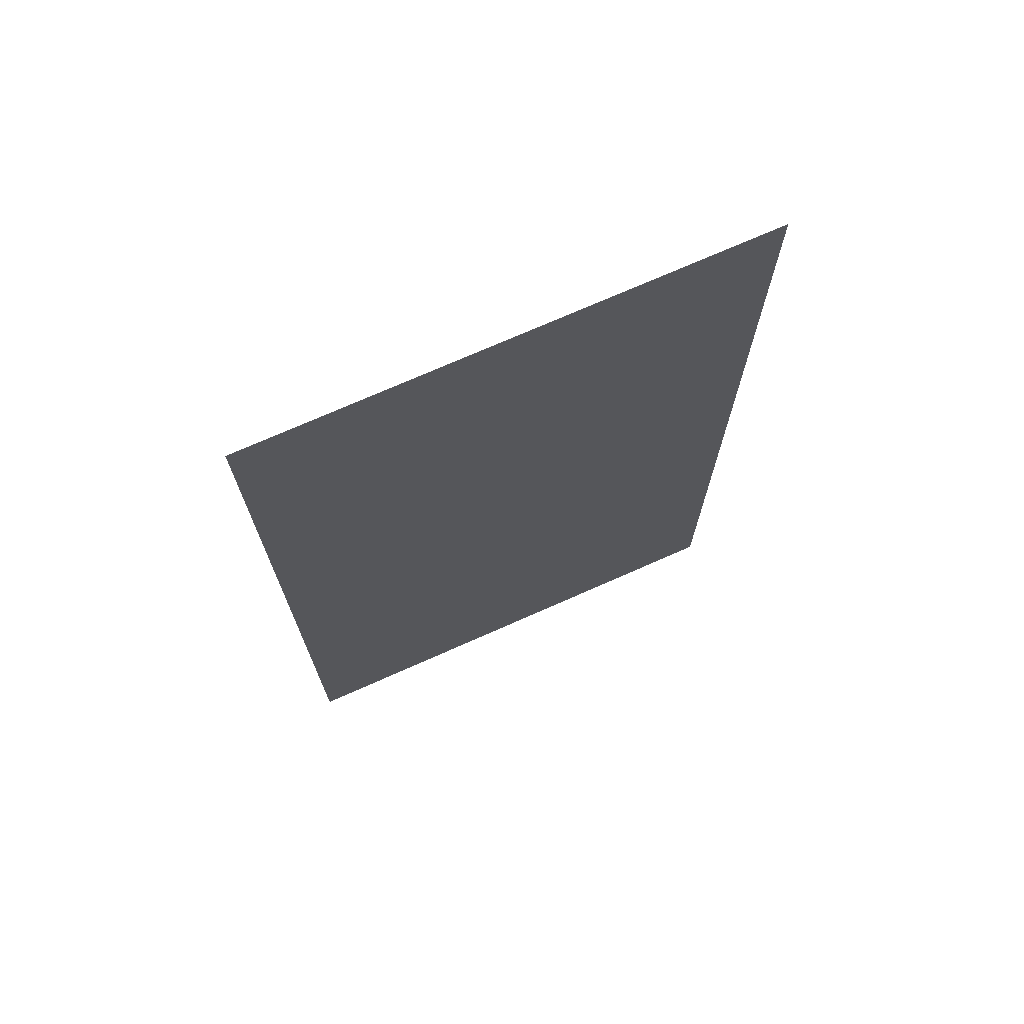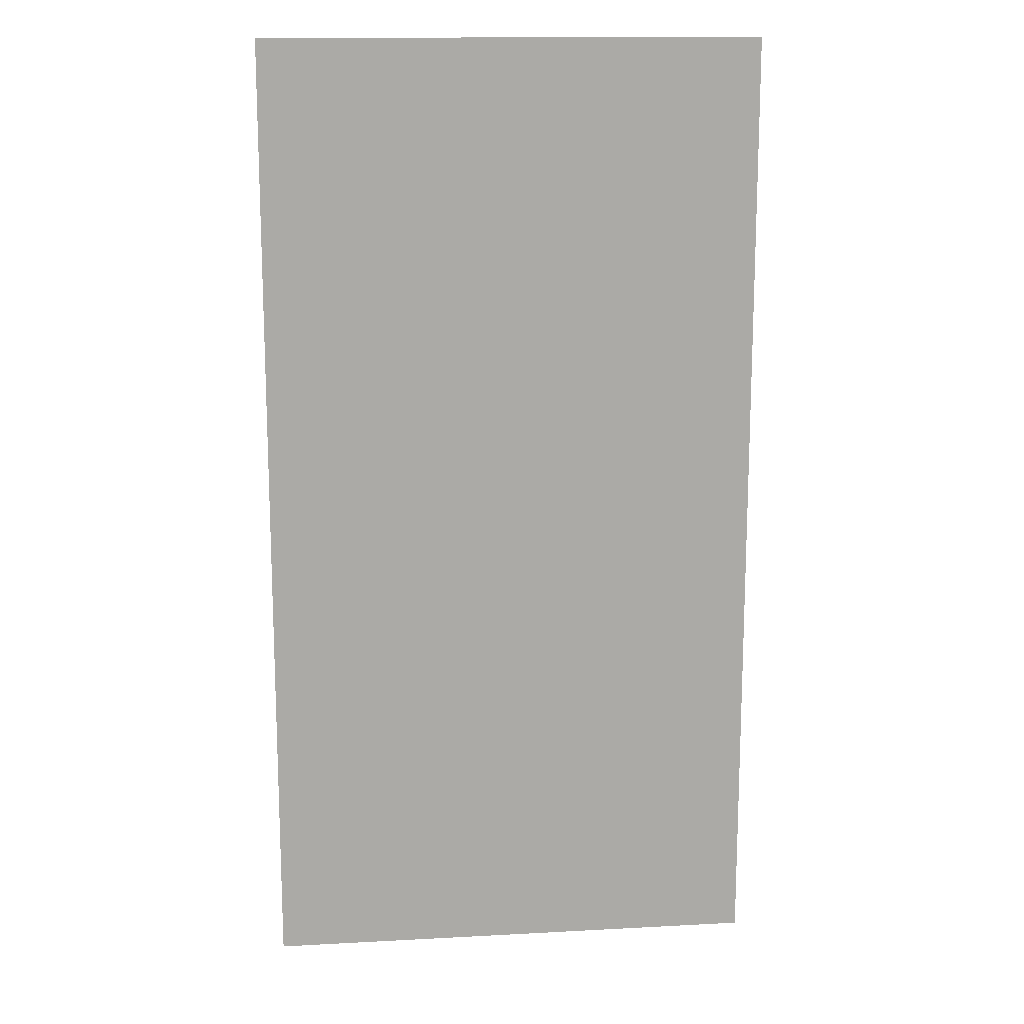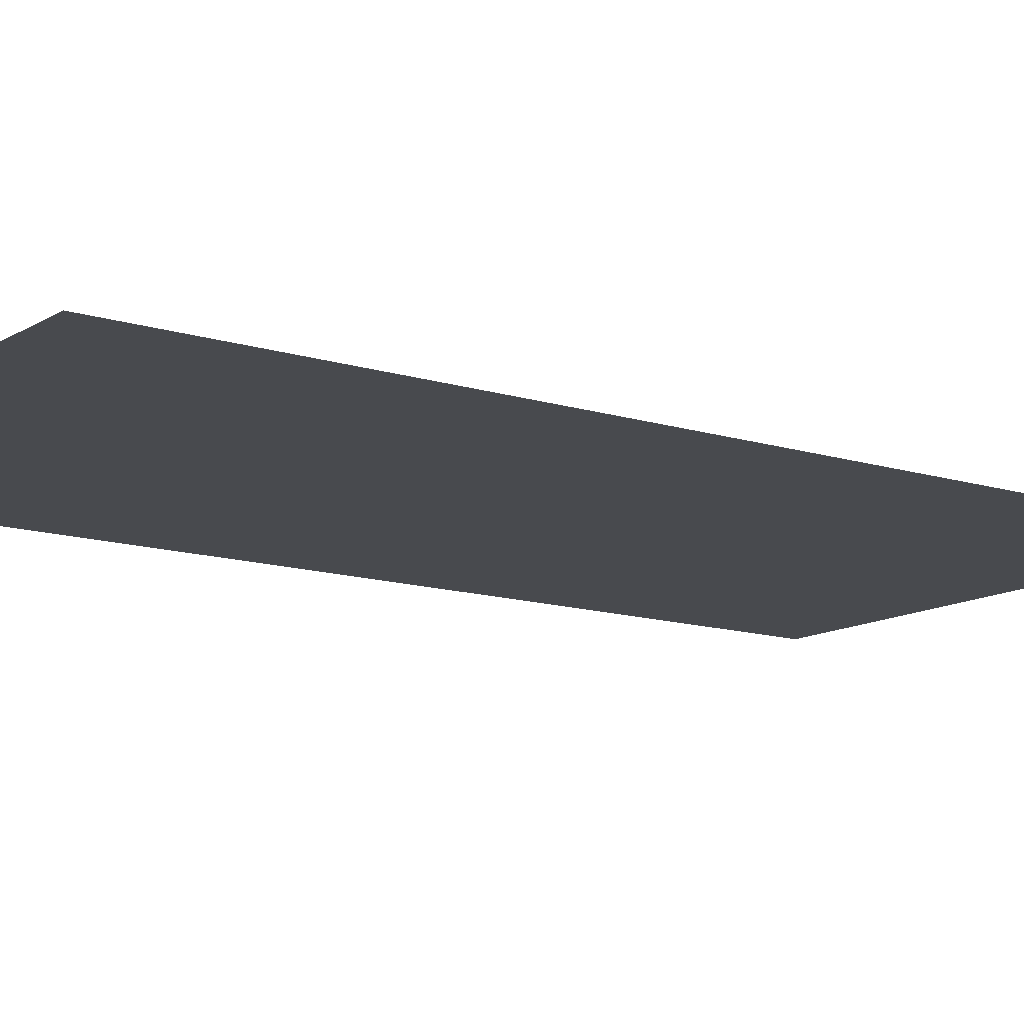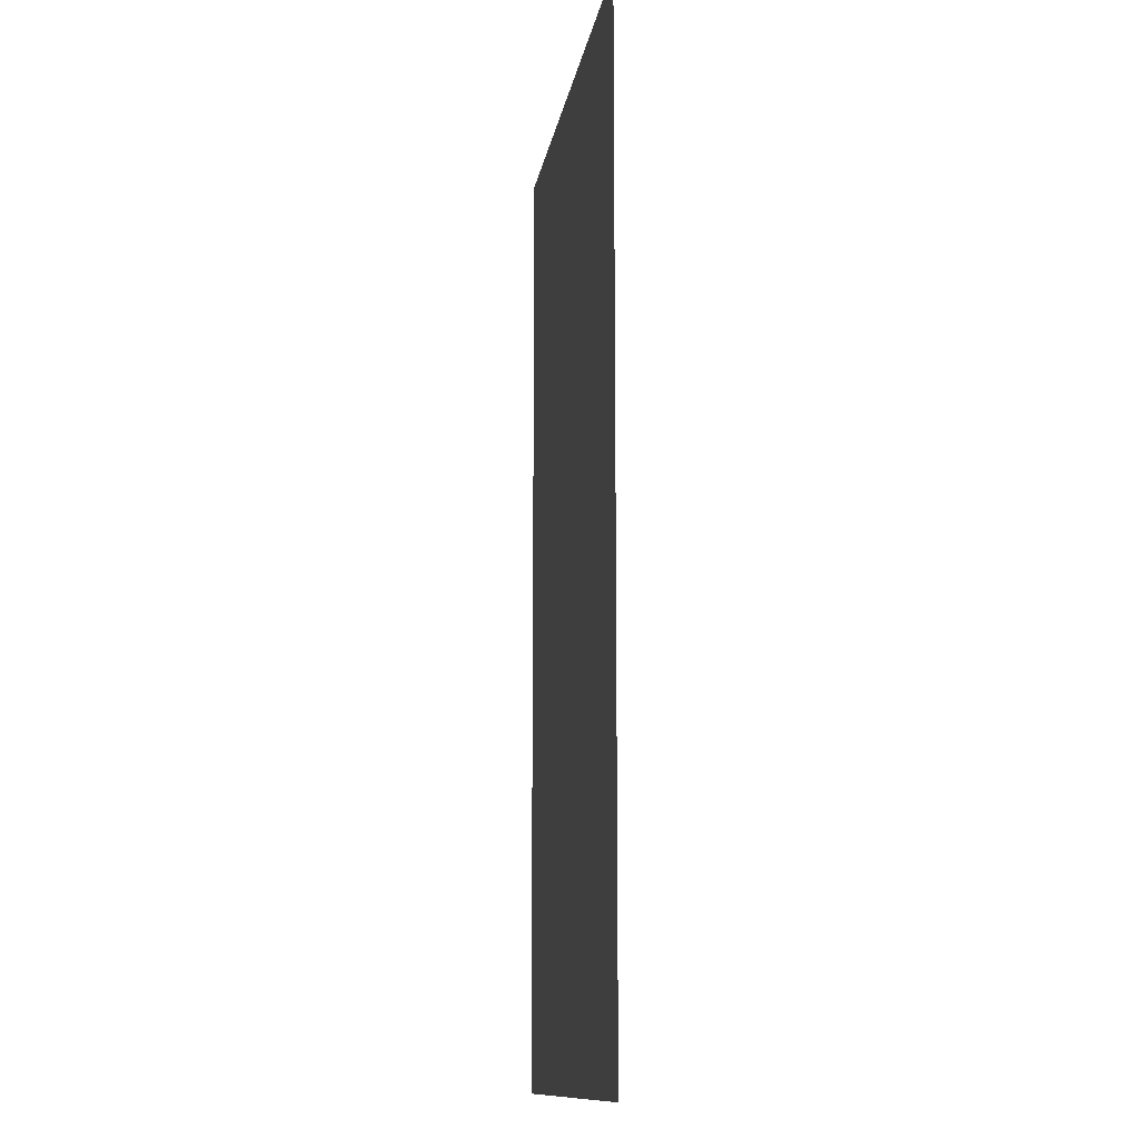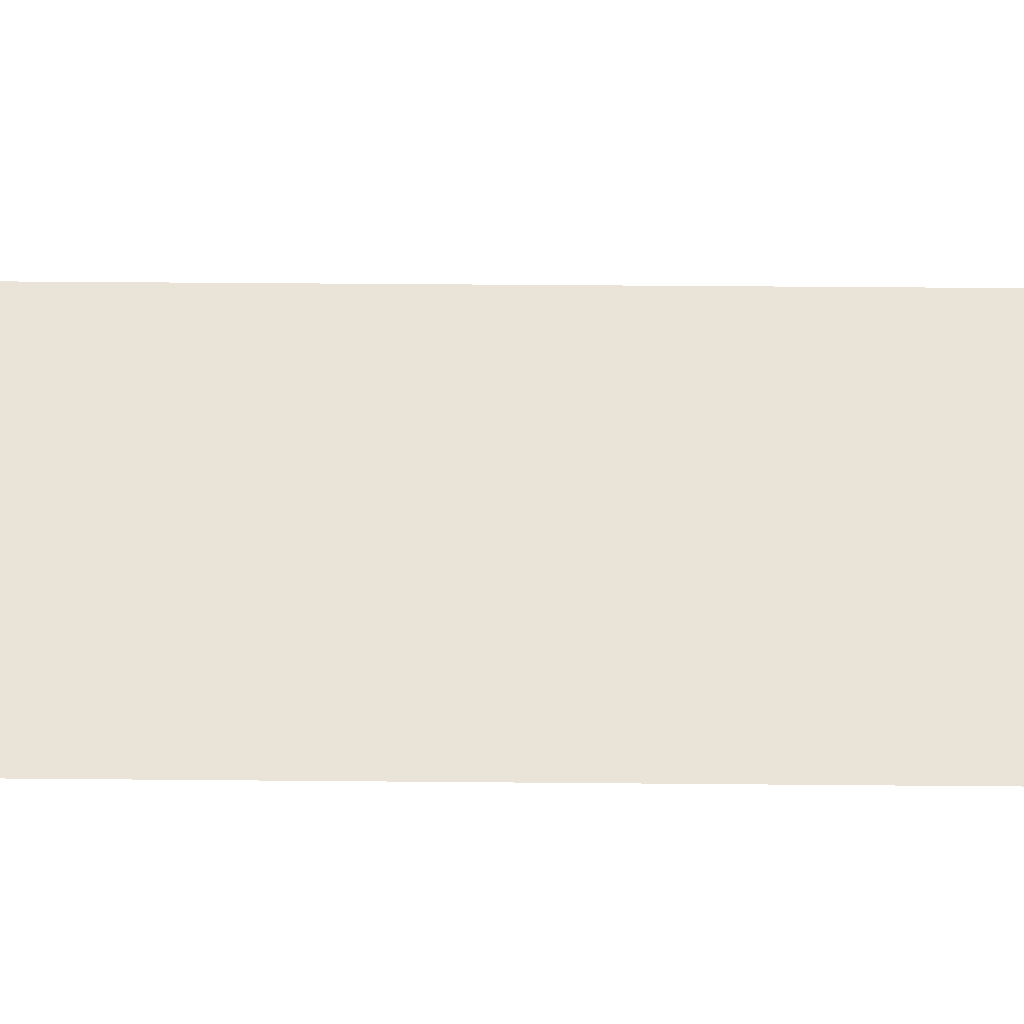
<metadata>
{"format":"obj","ext":"obj","renderer":"f3d","projection":"perspective","resolution":1024,"background":"white","views":[{"elev":72.9,"azim":-23.9,"up":"+Y"},{"elev":14.7,"azim":173.4,"up":"+Y"},{"elev":-12.9,"azim":-126.1,"up":"+Z"},{"elev":-12.4,"azim":81.2,"up":"+Y"},{"elev":43.3,"azim":-89.4,"up":"+Z"}]}
</metadata>
<code>
v -2240 -768 0
v -2304 -768 0
v -2304 -704 0
v -2240 -704 0
v -2368 -768 0
v -2368 -704 0
v -2432 -768 0
v -2432 -704 0
v -2496 -768 0
v -2496 -704 0
v -2560 -768 0
v -2560 -704 0
v -2624 -768 0
v -2624 -704 0
v -2688 -768 0
v -2688 -704 0
v -2752 -768 0
v -2752 -704 0
v -2816 -768 0
v -2816 -704 0
v -2880 -768 0
v -2880 -704 0
v -2944 -768 0
v -2944 -704 0
v -3008 -768 0
v -3008 -704 0
v -3072 -768 0
v -3072 -704 0
v -2240 -832 0
v -2304 -832 0
v -2368 -832 0
v -2432 -832 0
v -2496 -832 0
v -2560 -832 0
v -2624 -832 0
v -2688 -832 0
v -2752 -832 0
v -2816 -832 0
v -2880 -832 0
v -2944 -832 0
v -3008 -832 0
v -3072 -832 0
v -2240 -896 0
v -2304 -896 0
v -2368 -896 0
v -2432 -896 0
v -2496 -896 0
v -2560 -896 0
v -2624 -896 0
v -2688 -896 0
v -2752 -896 0
v -2816 -896 0
v -2880 -896 0
v -2944 -896 0
v -3008 -896 0
v -3072 -896 0
v -2240 -960 0
v -2304 -960 0
v -2368 -960 0
v -2432 -960 0
v -2496 -960 0
v -2560 -960 0
v -2624 -960 0
v -2688 -960 0
v -2752 -960 0
v -2816 -960 0
v -2880 -960 0
v -2944 -960 0
v -3008 -960 0
v -3072 -960 0
v -2240 -1024 0
v -2304 -1024 0
v -2368 -1024 0
v -2432 -1024 0
v -2496 -1024 0
v -2560 -1024 0
v -2624 -1024 0
v -2688 -1024 0
v -2752 -1024 0
v -2816 -1024 0
v -2880 -1024 0
v -2944 -1024 0
v -3008 -1024 0
v -3072 -1024 0
v -2240 -1088 0
v -2304 -1088 0
v -2368 -1088 0
v -2432 -1088 0
v -2496 -1088 0
v -2560 -1088 0
v -2624 -1088 0
v -2688 -1088 0
v -2752 -1088 0
v -2816 -1088 0
v -2880 -1088 0
v -2944 -1088 0
v -3008 -1088 0
v -3072 -1088 0
v -2240 -1152 0
v -2304 -1152 0
v -2368 -1152 0
v -2432 -1152 0
v -2496 -1152 0
v -2560 -1152 0
v -2624 -1152 0
v -2688 -1152 0
v -2752 -1152 0
v -2816 -1152 0
v -2880 -1152 0
v -2944 -1152 0
v -3008 -1152 0
v -3072 -1152 0
v -2240 -1216 0
v -2304 -1216 0
v -2368 -1216 0
v -2432 -1216 0
v -2496 -1216 0
v -2560 -1216 0
v -2624 -1216 0
v -2688 -1216 0
v -2752 -1216 0
v -2816 -1216 0
v -2880 -1216 0
v -2944 -1216 0
v -3008 -1216 0
v -3072 -1216 0
v -2240 -1280 0
v -2304 -1280 0
v -2368 -1280 0
v -2432 -1280 0
v -2496 -1280 0
v -2560 -1280 0
v -2624 -1280 0
v -2688 -1280 0
v -2752 -1280 0
v -2816 -1280 0
v -2880 -1280 0
v -2944 -1280 0
v -3008 -1280 0
v -3072 -1280 0
v -2240 -1344 0
v -2304 -1344 0
v -2368 -1344 0
v -2432 -1344 0
v -2496 -1344 0
v -2560 -1344 0
v -2624 -1344 0
v -2688 -1344 0
v -2752 -1344 0
v -2816 -1344 0
v -2880 -1344 0
v -2944 -1344 0
v -3008 -1344 0
v -3072 -1344 0
v -2240 -1408 0
v -2304 -1408 0
v -2368 -1408 0
v -2432 -1408 0
v -2496 -1408 0
v -2560 -1408 0
v -2624 -1408 0
v -2688 -1408 0
v -2752 -1408 0
v -2816 -1408 0
v -2880 -1408 0
v -2944 -1408 0
v -3008 -1408 0
v -3072 -1408 0
v -2240 -1472 0
v -2304 -1472 0
v -2368 -1472 0
v -2432 -1472 0
v -2496 -1472 0
v -2560 -1472 0
v -2624 -1472 0
v -2688 -1472 0
v -2752 -1472 0
v -2816 -1472 0
v -2880 -1472 0
v -2944 -1472 0
v -3008 -1472 0
v -3072 -1472 0
v -2240 -1536 0
v -2304 -1536 0
v -2368 -1536 0
v -2432 -1536 0
v -2496 -1536 0
v -2560 -1536 0
v -2624 -1536 0
v -2688 -1536 0
v -2752 -1536 0
v -2816 -1536 0
v -2880 -1536 0
v -2944 -1536 0
v -3008 -1536 0
v -3072 -1536 0
v -2240 -1600 0
v -2304 -1600 0
v -2368 -1600 0
v -2432 -1600 0
v -2496 -1600 0
v -2560 -1600 0
v -2624 -1600 0
v -2688 -1600 0
v -2752 -1600 0
v -2816 -1600 0
v -2880 -1600 0
v -2944 -1600 0
v -3008 -1600 0
v -3072 -1600 0
v -2240 -1664 0
v -2304 -1664 0
v -2368 -1664 0
v -2432 -1664 0
v -2496 -1664 0
v -2560 -1664 0
v -2624 -1664 0
v -2688 -1664 0
v -2752 -1664 0
v -2816 -1664 0
v -2880 -1664 0
v -2944 -1664 0
v -3008 -1664 0
v -3072 -1664 0
v -2688 -640 0
v -2560 -640 0
v -2240 -448 0
v -2304 -448 0
v -2304 -384 0
v -2240 -384 0
v -2368 -448 0
v -2368 -384 0
v -2432 -448 0
v -2432 -384 0
v -2496 -448 0
v -2496 -384 0
v -2560 -448 0
v -2560 -384 0
v -2624 -448 0
v -2624 -384 0
v -2688 -448 0
v -2688 -384 0
v -2752 -448 0
v -2752 -384 0
v -2816 -448 0
v -2816 -384 0
v -2880 -448 0
v -2880 -384 0
v -2944 -448 0
v -2944 -384 0
v -3008 -448 0
v -3008 -384 0
v -3072 -448 0
v -3072 -384 0
v -2240 -512 0
v -2304 -512 0
v -2368 -512 0
v -2432 -512 0
v -2496 -512 0
v -2560 -512 0
v -2624 -512 0
v -2688 -512 0
v -2752 -512 0
v -2816 -512 0
v -2880 -512 0
v -2944 -512 0
v -3008 -512 0
v -3072 -512 0
v -2240 -576 0
v -2304 -576 0
v -2368 -576 0
v -2432 -576 0
v -2496 -576 0
v -2560 -576 0
v -2624 -576 0
v -2688 -576 0
v -2752 -576 0
v -2816 -576 0
v -2880 -576 0
v -2944 -576 0
v -3008 -576 0
v -3072 -576 0
v -2240 -640 0
v -2304 -640 0
v -2368 -640 0
v -2432 -640 0
v -2496 -640 0
v -2624 -640 0
v -2752 -640 0
v -2816 -640 0
v -2880 -640 0
v -2944 -640 0
v -3008 -640 0
v -3072 -640 0
v -2240 -1728 0
v -2304 -1728 0
v -2368 -1728 0
v -2432 -1728 0
v -2496 -1728 0
v -2560 -1728 0
v -2624 -1728 0
v -2688 -1728 0
v -2752 -1728 0
v -2816 -1728 0
v -2880 -1728 0
v -2944 -1728 0
v -3008 -1728 0
v -3072 -1728 0
v -2240 -1792 0
v -2304 -1792 0
v -2368 -1792 0
v -2432 -1792 0
v -2496 -1792 0
v -2560 -1792 0
v -2624 -1792 0
v -2688 -1792 0
v -2752 -1792 0
v -2816 -1792 0
v -2880 -1792 0
v -2944 -1792 0
v -3008 -1792 0
v -3072 -1792 0
v -2240 -1856 0
v -2304 -1856 0
v -2368 -1856 0
v -2432 -1856 0
v -2496 -1856 0
v -2560 -1856 0
v -2624 -1856 0
v -2688 -1856 0
v -2752 -1856 0
v -2816 -1856 0
v -2880 -1856 0
v -2944 -1856 0
v -3008 -1856 0
v -3072 -1856 0
v -2240 -1920 0
v -2304 -1920 0
v -2368 -1920 0
v -2432 -1920 0
v -2496 -1920 0
v -2560 -1920 0
v -2624 -1920 0
v -2688 -1920 0
v -2752 -1920 0
v -2816 -1920 0
v -2880 -1920 0
v -2944 -1920 0
v -3008 -1920 0
v -3072 -1920 0
v -2240 -1984 0
v -2304 -1984 0
v -2368 -1984 0
v -2432 -1984 0
v -2496 -1984 0
v -2560 -1984 0
v -2624 -1984 0
v -2688 -1984 0
v -2752 -1984 0
v -2816 -1984 0
v -2880 -1984 0
v -2944 -1984 0
v -3008 -1984 0
v -3072 -1984 0
g mesh_[00]_[00]
f 1 2 3 4
f 2 5 6 3
f 5 7 8 6
f 7 9 10 8
f 9 11 12 10
f 11 13 14 12
f 13 15 16 14
f 15 17 18 16
f 17 19 20 18
f 19 21 22 20
f 21 23 24 22
f 23 25 26 24
f 25 27 28 26
f 29 30 2 1
f 30 31 5 2
f 31 32 7 5
f 32 33 9 7
f 33 34 11 9
f 34 35 13 11
f 35 36 15 13
f 36 37 17 15
f 37 38 19 17
f 38 39 21 19
f 39 40 23 21
f 40 41 25 23
f 41 42 27 25
f 43 44 30 29
f 44 45 31 30
f 45 46 32 31
f 46 47 33 32
f 47 48 34 33
f 48 49 35 34
f 49 50 36 35
f 50 51 37 36
f 51 52 38 37
f 52 53 39 38
f 53 54 40 39
f 54 55 41 40
f 55 56 42 41
f 57 58 44 43
f 58 59 45 44
f 59 60 46 45
f 60 61 47 46
f 61 62 48 47
f 62 63 49 48
f 63 64 50 49
f 64 65 51 50
f 65 66 52 51
f 66 67 53 52
f 67 68 54 53
f 68 69 55 54
f 69 70 56 55
f 71 72 58 57
f 72 73 59 58
f 73 74 60 59
f 74 75 61 60
f 75 76 62 61
f 76 77 63 62
f 77 78 64 63
f 78 79 65 64
f 79 80 66 65
f 80 81 67 66
f 81 82 68 67
f 82 83 69 68
f 83 84 70 69
f 85 86 72 71
f 86 87 73 72
f 87 88 74 73
f 88 89 75 74
f 89 90 76 75
f 90 91 77 76
f 91 92 78 77
f 92 93 79 78
f 93 94 80 79
f 94 95 81 80
f 95 96 82 81
f 96 97 83 82
f 97 98 84 83
f 99 100 86 85
f 100 101 87 86
f 101 102 88 87
f 102 103 89 88
f 103 104 90 89
f 104 105 91 90
f 105 106 92 91
f 106 107 93 92
f 107 108 94 93
f 108 109 95 94
f 109 110 96 95
f 110 111 97 96
f 111 112 98 97
f 113 114 100 99
f 114 115 101 100
f 115 116 102 101
f 116 117 103 102
f 117 118 104 103
f 118 119 105 104
f 119 120 106 105
f 120 121 107 106
f 121 122 108 107
f 122 123 109 108
f 123 124 110 109
f 124 125 111 110
f 125 126 112 111
f 127 128 114 113
f 128 129 115 114
f 129 130 116 115
f 130 131 117 116
f 131 132 118 117
f 132 133 119 118
f 133 134 120 119
f 134 135 121 120
f 135 136 122 121
f 136 137 123 122
f 137 138 124 123
f 138 139 125 124
f 139 140 126 125
f 141 142 128 127
f 142 143 129 128
f 143 144 130 129
f 144 145 131 130
f 145 146 132 131
f 146 147 133 132
f 147 148 134 133
f 148 149 135 134
f 149 150 136 135
f 150 151 137 136
f 151 152 138 137
f 152 153 139 138
f 153 154 140 139
f 155 156 142 141
f 156 157 143 142
f 157 158 144 143
f 158 159 145 144
f 159 160 146 145
f 160 161 147 146
f 161 162 148 147
f 162 163 149 148
f 163 164 150 149
f 164 165 151 150
f 165 166 152 151
f 166 167 153 152
f 167 168 154 153
f 169 170 156 155
f 170 171 157 156
f 171 172 158 157
f 172 173 159 158
f 173 174 160 159
f 174 175 161 160
f 175 176 162 161
f 176 177 163 162
f 177 178 164 163
f 178 179 165 164
f 179 180 166 165
f 180 181 167 166
f 181 182 168 167
f 183 184 170 169
f 184 185 171 170
f 185 186 172 171
f 186 187 173 172
f 187 188 174 173
f 188 189 175 174
f 189 190 176 175
f 190 191 177 176
f 191 192 178 177
f 192 193 179 178
f 193 194 180 179
f 194 195 181 180
f 195 196 182 181
f 197 198 184 183
f 198 199 185 184
f 199 200 186 185
f 200 201 187 186
f 201 202 188 187
f 202 203 189 188
f 203 204 190 189
f 204 205 191 190
f 205 206 192 191
f 206 207 193 192
f 207 208 194 193
f 208 209 195 194
f 209 210 196 195
f 211 212 198 197
f 212 213 199 198
f 213 214 200 199
f 214 215 201 200
f 215 216 202 201
f 216 217 203 202
f 217 218 204 203
f 218 219 205 204
f 219 220 206 205
f 220 221 207 206
f 221 222 208 207
f 222 223 209 208
f 223 224 210 209
g mesh_[01]_[01]
f 11 15 225 226
f 29 31 6 4
f 30 32 8 3
f 32 34 12 8
f 211 213 185 183
f 215 217 189 187
f 216 218 190 188
f 218 220 192 190
g mesh_[02]_[00]
f 227 228 229 230
f 228 231 232 229
f 231 233 234 232
f 233 235 236 234
f 235 237 238 236
f 237 239 240 238
f 239 241 242 240
f 241 243 244 242
f 243 245 246 244
f 245 247 248 246
f 247 249 250 248
f 249 251 252 250
f 251 253 254 252
f 255 256 228 227
f 256 257 231 228
f 257 258 233 231
f 258 259 235 233
f 259 260 237 235
f 260 261 239 237
f 261 262 241 239
f 262 263 243 241
f 263 264 245 243
f 264 265 247 245
f 265 266 249 247
f 266 267 251 249
f 267 268 253 251
f 269 270 256 255
f 270 271 257 256
f 271 272 258 257
f 272 273 259 258
f 273 274 260 259
f 274 275 261 260
f 275 276 262 261
f 276 277 263 262
f 277 278 264 263
f 278 279 265 264
f 279 280 266 265
f 280 281 267 266
f 281 282 268 267
f 283 284 270 269
f 284 285 271 270
f 285 286 272 271
f 286 287 273 272
f 287 226 274 273
f 226 288 275 274
f 288 225 276 275
f 225 289 277 276
f 289 290 278 277
f 290 291 279 278
f 291 292 280 279
f 292 293 281 280
f 293 294 282 281
f 4 3 284 283
f 3 6 285 284
f 6 8 286 285
f 8 10 287 286
f 10 12 226 287
f 12 14 288 226
f 14 16 225 288
f 16 18 289 225
f 18 20 290 289
f 20 22 291 290
f 22 24 292 291
f 24 26 293 292
f 26 28 294 293
f 15 17 18 16
f 17 19 20 18
f 19 21 22 20
f 21 23 24 22
f 23 25 26 24
f 25 27 28 26
f 37 38 19 17
f 38 39 21 19
f 39 40 23 21
f 40 41 25 23
f 41 42 27 25
f 51 52 38 37
f 52 53 39 38
f 53 54 40 39
f 54 55 41 40
f 55 56 42 41
f 65 66 52 51
f 66 67 53 52
f 67 68 54 53
f 68 69 55 54
f 69 70 56 55
f 79 80 66 65
f 80 81 67 66
f 81 82 68 67
f 82 83 69 68
f 83 84 70 69
f 93 94 80 79
f 94 95 81 80
f 95 96 82 81
f 96 97 83 82
f 97 98 84 83
f 107 108 94 93
f 108 109 95 94
f 109 110 96 95
f 110 111 97 96
f 111 112 98 97
f 121 122 108 107
f 122 123 109 108
f 123 124 110 109
f 124 125 111 110
f 125 126 112 111
f 135 136 122 121
f 136 137 123 122
f 137 138 124 123
f 138 139 125 124
f 139 140 126 125
f 149 150 136 135
f 150 151 137 136
f 151 152 138 137
f 152 153 139 138
f 153 154 140 139
f 163 164 150 149
f 164 165 151 150
f 165 166 152 151
f 166 167 153 152
f 167 168 154 153
f 177 178 164 163
f 178 179 165 164
f 179 180 166 165
f 180 181 167 166
f 181 182 168 167
f 191 192 178 177
f 192 193 179 178
f 193 194 180 179
f 194 195 181 180
f 195 196 182 181
f 205 206 192 191
f 206 207 193 192
f 207 208 194 193
f 208 209 195 194
f 209 210 196 195
f 218 219 205 204
f 219 220 206 205
f 220 221 207 206
f 221 222 208 207
f 222 223 209 208
f 223 224 210 209
f 295 296 212 211
f 296 297 213 212
f 297 298 214 213
f 298 299 215 214
f 299 300 216 215
f 300 301 217 216
f 301 302 218 217
f 302 303 219 218
f 303 304 220 219
f 304 305 221 220
f 305 306 222 221
f 306 307 223 222
f 307 308 224 223
f 309 310 296 295
f 310 311 297 296
f 311 312 298 297
f 312 313 299 298
f 313 314 300 299
f 314 315 301 300
f 315 316 302 301
f 316 317 303 302
f 317 318 304 303
f 318 319 305 304
f 319 320 306 305
f 320 321 307 306
f 321 322 308 307
f 323 324 310 309
f 324 325 311 310
f 325 326 312 311
f 326 327 313 312
f 327 328 314 313
f 328 329 315 314
f 329 330 316 315
f 330 331 317 316
f 331 332 318 317
f 332 333 319 318
f 333 334 320 319
f 334 335 321 320
f 335 336 322 321
f 337 338 324 323
f 338 339 325 324
f 339 340 326 325
f 340 341 327 326
f 341 342 328 327
f 342 343 329 328
f 343 344 330 329
f 344 345 331 330
f 345 346 332 331
f 346 347 333 332
f 347 348 334 333
f 348 349 335 334
f 349 350 336 335
f 351 352 338 337
f 352 353 339 338
f 353 354 340 339
f 354 355 341 340
f 355 356 342 341
f 356 357 343 342
f 357 358 344 343
f 358 359 345 344
f 359 360 346 345
f 360 361 347 346
f 361 362 348 347
f 362 363 349 348
f 363 364 350 349

</code>
